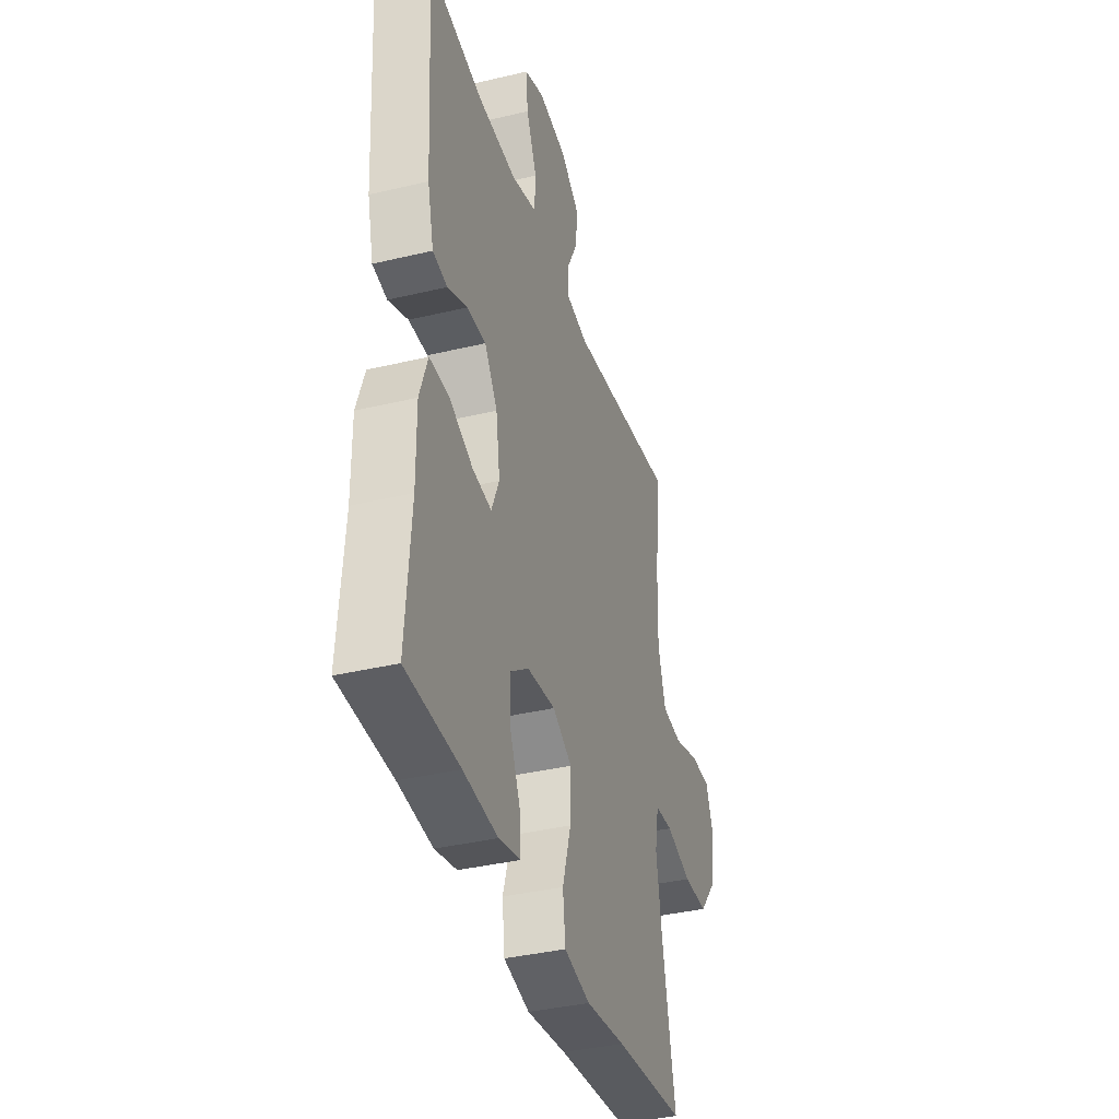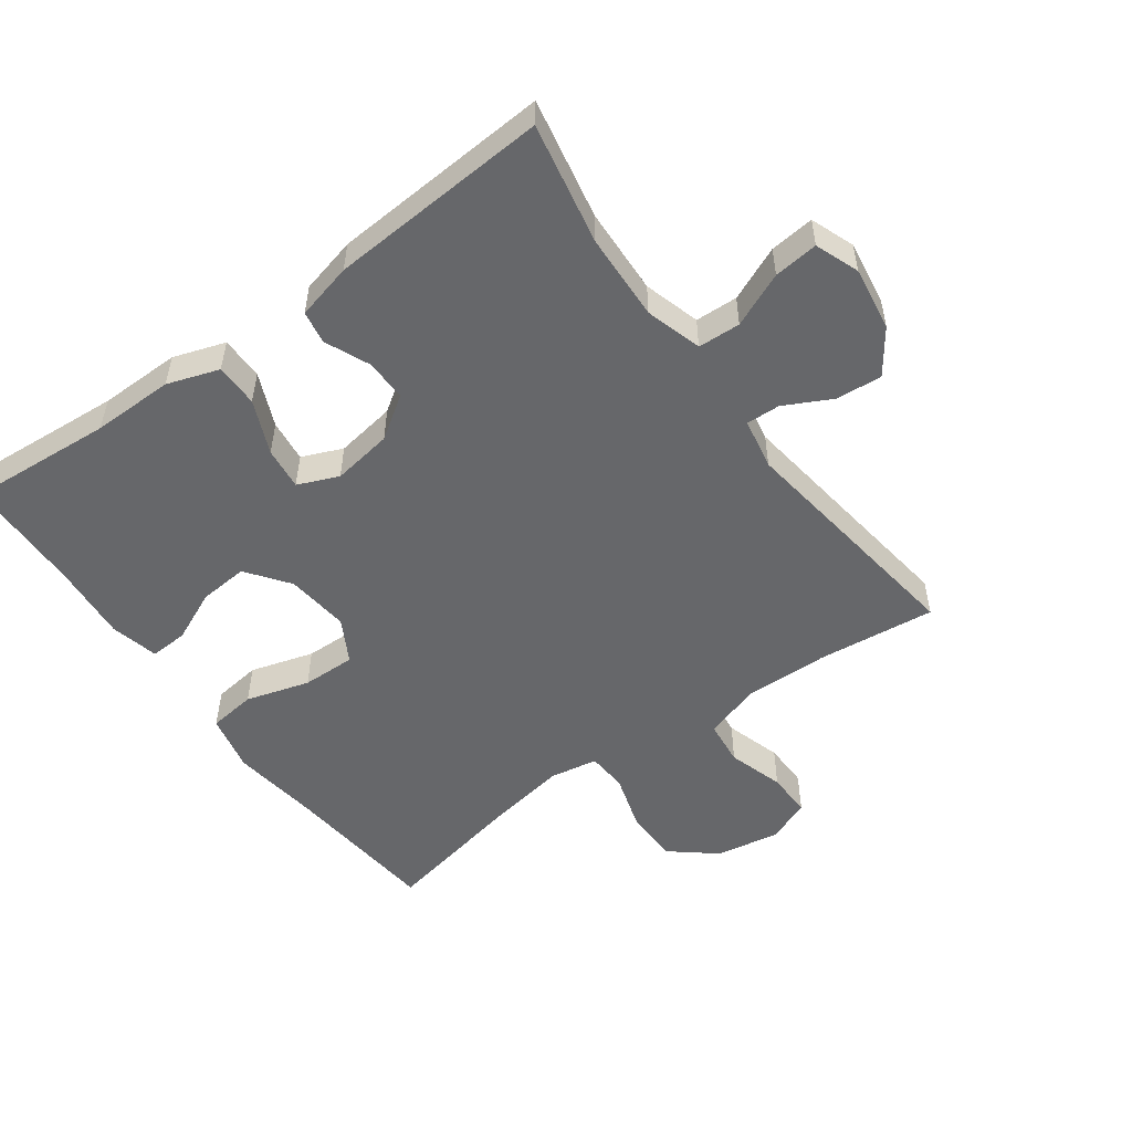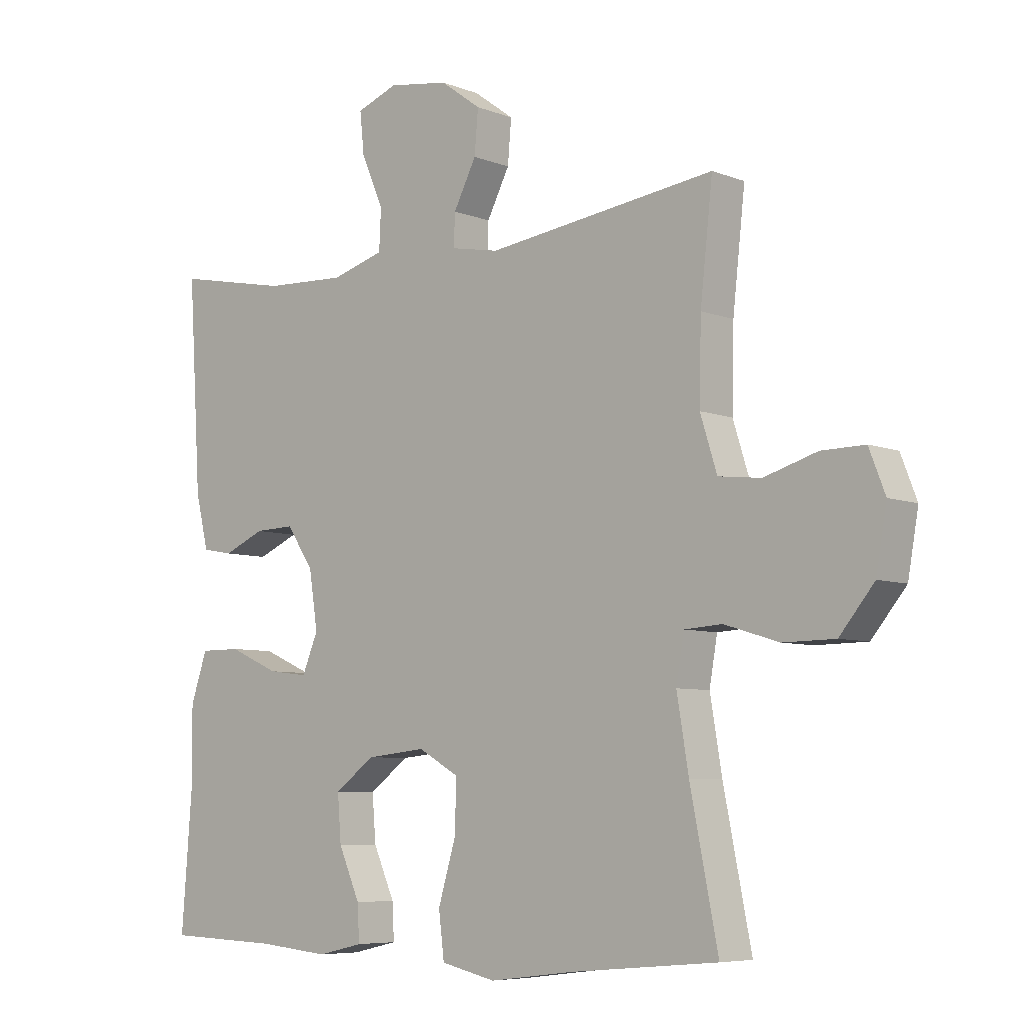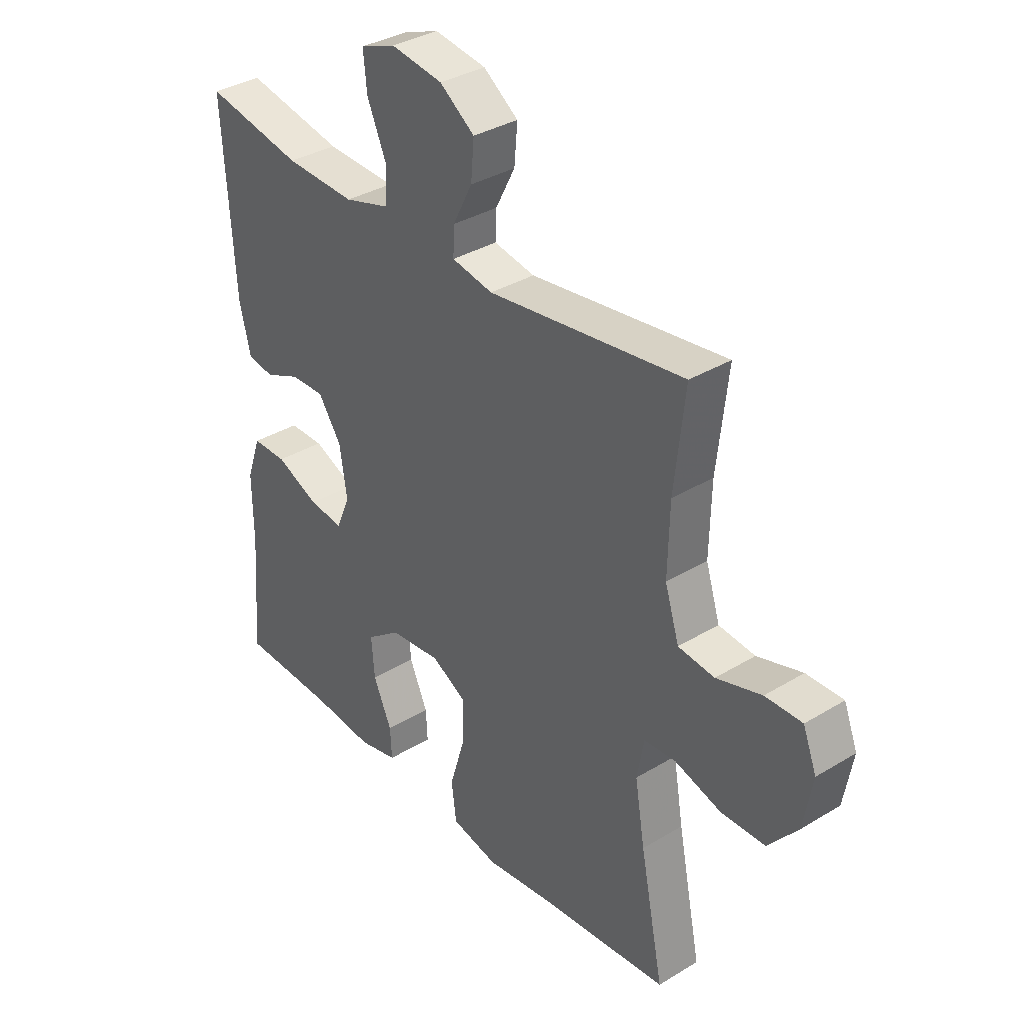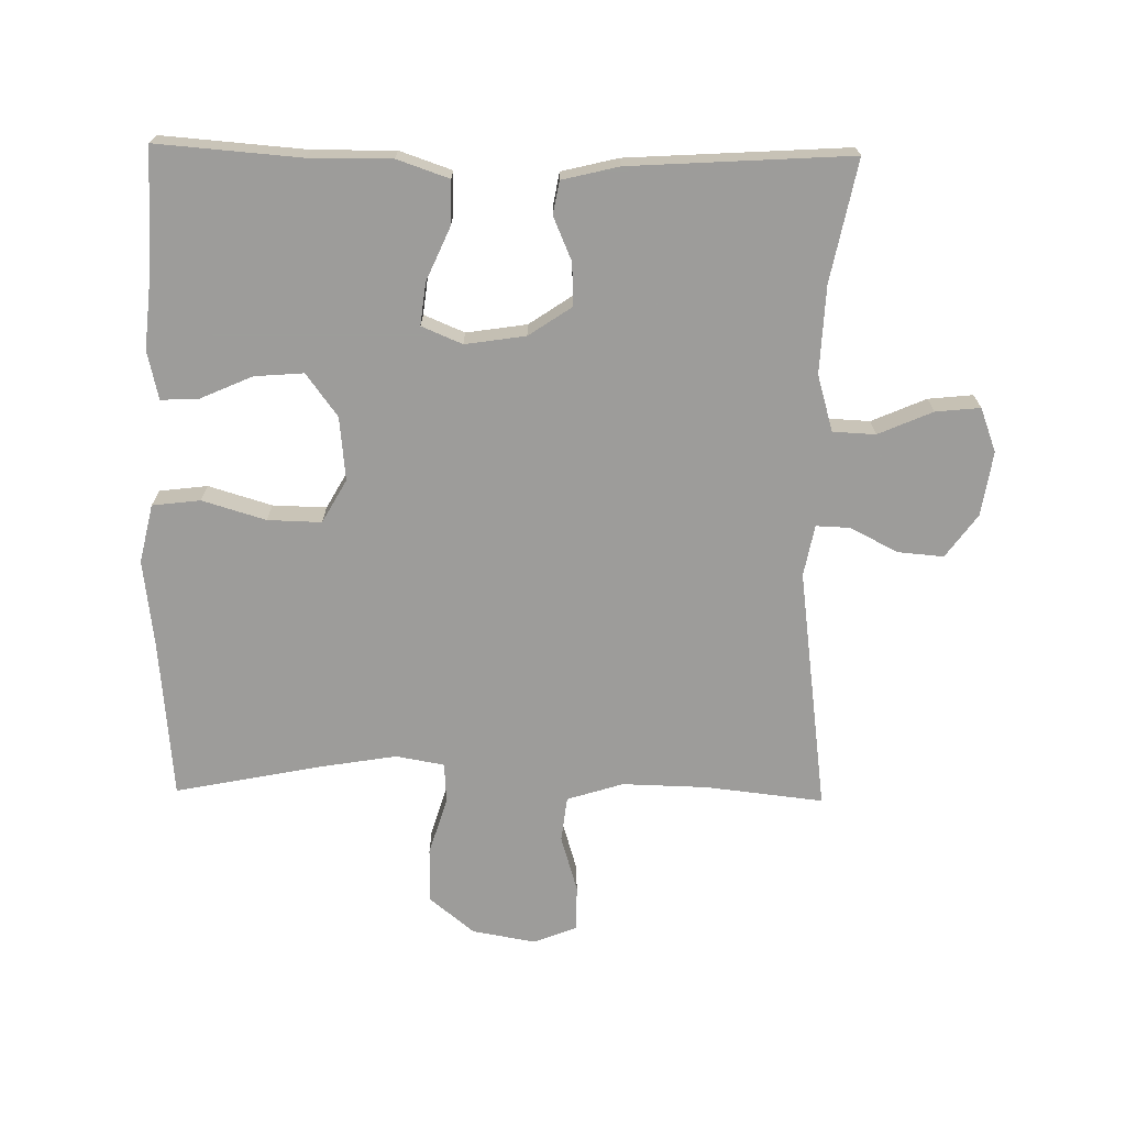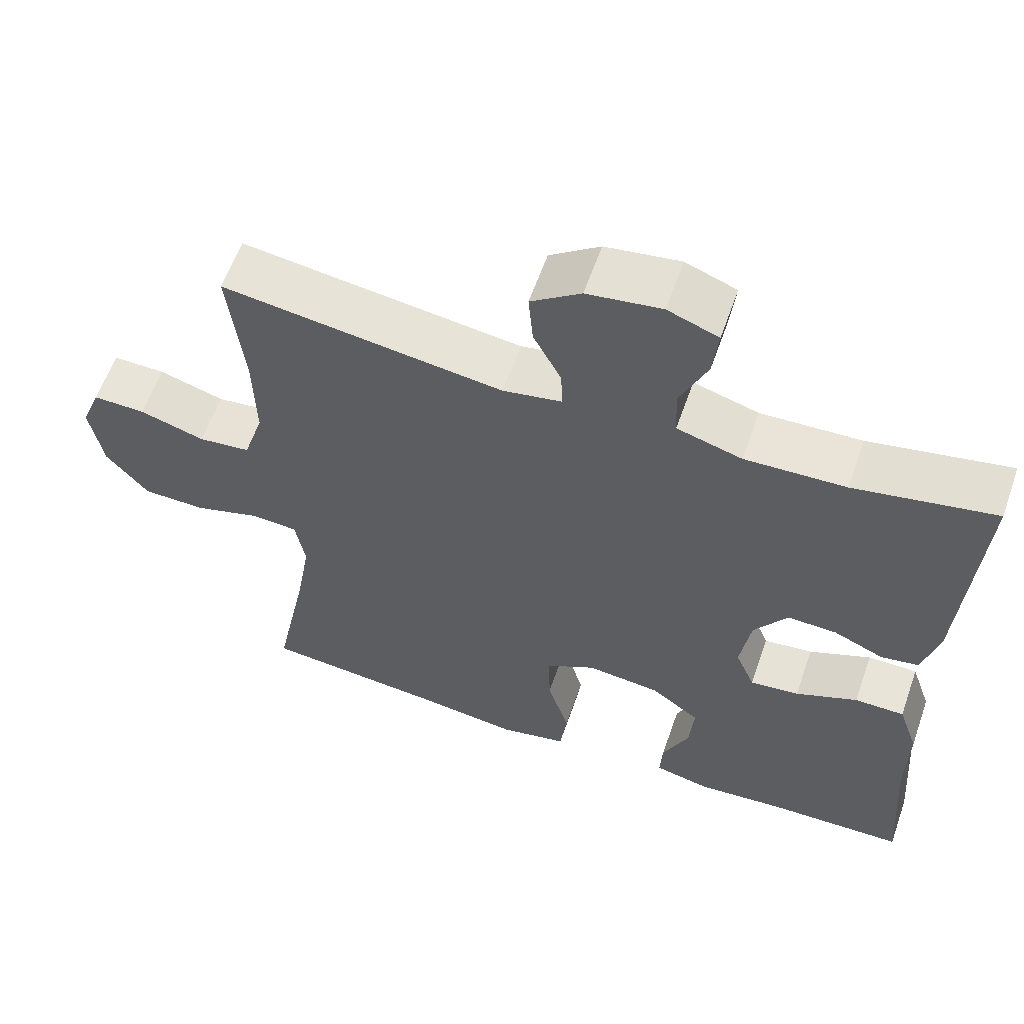
<metadata>
{"format":"obj","ext":"obj","renderer":"f3d","projection":"perspective","resolution":1024,"background":"white","views":[{"elev":-37.5,"azim":-73.0,"up":"+Z"},{"elev":-52.2,"azim":-53.9,"up":"+Y"},{"elev":-6.7,"azim":41.4,"up":"+Z"},{"elev":35.0,"azim":51.0,"up":"+Z"},{"elev":-70.3,"azim":-91.0,"up":"+Y"},{"elev":60.1,"azim":-160.7,"up":"+Z"}]}
</metadata>
<code>
v 0.5 0.07 -0.5
v 0.259 0.07 -0.522
v 0.124 0.07 -0.539
v 0.035 0.07 -0.519
v 0.026 0.07 -0.446
v 0.055 0.07 -0.349
v 0.057 0.07 -0.267
v -0.009 0.07 -0.23
v -0.106 0.07 -0.24
v -0.171 0.07 -0.288
v -0.165 0.07 -0.363
v -0.13 0.07 -0.442
v -0.127 0.07 -0.5
v -0.201 0.07 -0.517
v -0.318 0.07 -0.506
v -0.5 0.07 -0.5
v -0.483 0.07 -0.28
v -0.484 0.07 -0.155
v -0.457 0.07 -0.076
v -0.391 0.07 -0.076
v -0.309 0.07 -0.112
v -0.244 0.07 -0.12
v -0.218 0.07 -0.058
v -0.232 0.07 0.034
v -0.276 0.07 0.099
v -0.341 0.07 0.097
v -0.408 0.07 0.068
v -0.458 0.07 0.077
v -0.479 0.07 0.163
v -0.5 0.07 0.5
v -0.315 0.07 0.463
v -0.182 0.07 0.457
v -0.096 0.07 0.482
v -0.093 0.07 0.547
v -0.129 0.07 0.63
v -0.136 0.07 0.698
v -0.069 0.07 0.723
v 0.029 0.07 0.708
v 0.095 0.07 0.66
v 0.089 0.07 0.59
v 0.052 0.07 0.518
v 0.05 0.07 0.466
v 0.128 0.07 0.451
v 0.5 0.07 0.5
v 0.48 0.07 0.32
v 0.477 0.07 0.191
v 0.504 0.07 0.105
v 0.573 0.07 0.097
v 0.659 0.07 0.123
v 0.729 0.07 0.124
v 0.755 0.07 0.057
v 0.738 0.07 -0.04
v 0.682 0.07 -0.108
v 0.598 0.07 -0.109
v 0.51 0.07 -0.082
v 0.449 0.07 -0.086
v 0.436 0.07 -0.16
v 0.455 0.07 -0.274
v 0.5 0 -0.5
v 0.259 0 -0.522
v 0.124 0 -0.539
v 0.035 0 -0.519
v 0.026 0 -0.446
v 0.055 0 -0.349
v 0.057 0 -0.267
v -0.009 0 -0.23
v -0.106 0 -0.24
v -0.171 0 -0.288
v -0.165 0 -0.363
v -0.13 0 -0.442
v -0.127 0 -0.5
v -0.201 0 -0.517
v -0.318 0 -0.506
v -0.5 0 -0.5
v -0.483 0 -0.28
v -0.484 0 -0.155
v -0.457 0 -0.076
v -0.391 0 -0.076
v -0.309 0 -0.112
v -0.244 0 -0.12
v -0.218 0 -0.058
v -0.232 0 0.034
v -0.276 0 0.099
v -0.341 0 0.097
v -0.408 0 0.068
v -0.458 0 0.077
v -0.479 0 0.163
v -0.5 0 0.5
v -0.315 0 0.463
v -0.182 0 0.457
v -0.096 0 0.482
v -0.093 0 0.547
v -0.129 0 0.63
v -0.136 0 0.698
v -0.069 0 0.723
v 0.029 0 0.708
v 0.095 0 0.66
v 0.089 0 0.59
v 0.052 0 0.518
v 0.05 0 0.466
v 0.128 0 0.451
v 0.5 0 0.5
v 0.48 0 0.32
v 0.477 0 0.191
v 0.504 0 0.105
v 0.573 0 0.097
v 0.659 0 0.123
v 0.729 0 0.124
v 0.755 0 0.057
v 0.738 0 -0.04
v 0.682 0 -0.108
v 0.598 0 -0.109
v 0.51 0 -0.082
v 0.449 0 -0.086
v 0.436 0 -0.16
v 0.455 0 -0.274
f 53 54 55
f 52 53 55
f 51 52 55
f 50 51 55
f 49 50 55
f 48 49 55
f 47 48 55 56
f 46 47 56
f 45 46 56 57
f 43 44 45
f 42 43 45 57
f 39 40 41
f 38 39 41
f 37 38 41
f 36 37 41
f 35 36 41
f 34 35 41
f 33 34 41 42
f 42 57 58
f 33 42 58
f 32 33 58
f 29 30 31
f 28 29 31
f 27 28 31
f 26 27 31
f 25 26 31 32
f 19 20 21
f 18 19 21
f 17 18 21
f 17 21 22
f 16 17 22
f 15 16 22
f 13 14 15
f 12 13 15
f 11 12 15
f 15 22 23
f 11 15 23
f 10 11 23
f 4 5 6
f 3 4 6
f 2 3 6
f 2 6 7
f 1 2 7
f 1 7 8
f 58 1 8
f 32 58 8
f 25 32 8
f 24 25 8
f 24 8 9
f 9 10 23 24
f 113 112 111
f 113 111 110
f 113 110 109
f 113 109 108
f 113 108 107
f 113 107 106
f 114 113 106 105
f 114 105 104
f 115 114 104 103
f 103 102 101
f 115 103 101 100
f 99 98 97
f 99 97 96
f 99 96 95
f 99 95 94
f 99 94 93
f 99 93 92
f 100 99 92 91
f 116 115 100
f 116 100 91
f 116 91 90
f 89 88 87
f 89 87 86
f 89 86 85
f 89 85 84
f 90 89 84 83
f 79 78 77
f 79 77 76
f 79 76 75
f 80 79 75
f 80 75 74
f 80 74 73
f 73 72 71
f 73 71 70
f 73 70 69
f 81 80 73
f 81 73 69
f 81 69 68
f 64 63 62
f 64 62 61
f 64 61 60
f 65 64 60
f 65 60 59
f 66 65 59
f 66 59 116
f 66 116 90
f 66 90 83
f 66 83 82
f 67 66 82
f 82 81 68 67
f 1 59 60 2
f 2 60 61 3
f 3 61 62 4
f 4 62 63 5
f 5 63 64 6
f 6 64 65 7
f 7 65 66 8
f 8 66 67 9
f 9 67 68 10
f 10 68 69 11
f 11 69 70 12
f 12 70 71 13
f 13 71 72 14
f 14 72 73 15
f 15 73 74 16
f 16 74 75 17
f 17 75 76 18
f 18 76 77 19
f 19 77 78 20
f 20 78 79 21
f 21 79 80 22
f 22 80 81 23
f 23 81 82 24
f 24 82 83 25
f 25 83 84 26
f 26 84 85 27
f 27 85 86 28
f 28 86 87 29
f 29 87 88 30
f 30 88 89 31
f 31 89 90 32
f 32 90 91 33
f 33 91 92 34
f 34 92 93 35
f 35 93 94 36
f 36 94 95 37
f 37 95 96 38
f 38 96 97 39
f 39 97 98 40
f 40 98 99 41
f 41 99 100 42
f 42 100 101 43
f 43 101 102 44
f 44 102 103 45
f 45 103 104 46
f 46 104 105 47
f 47 105 106 48
f 48 106 107 49
f 49 107 108 50
f 50 108 109 51
f 51 109 110 52
f 52 110 111 53
f 53 111 112 54
f 54 112 113 55
f 55 113 114 56
f 56 114 115 57
f 57 115 116 58
f 58 116 59 1

</code>
